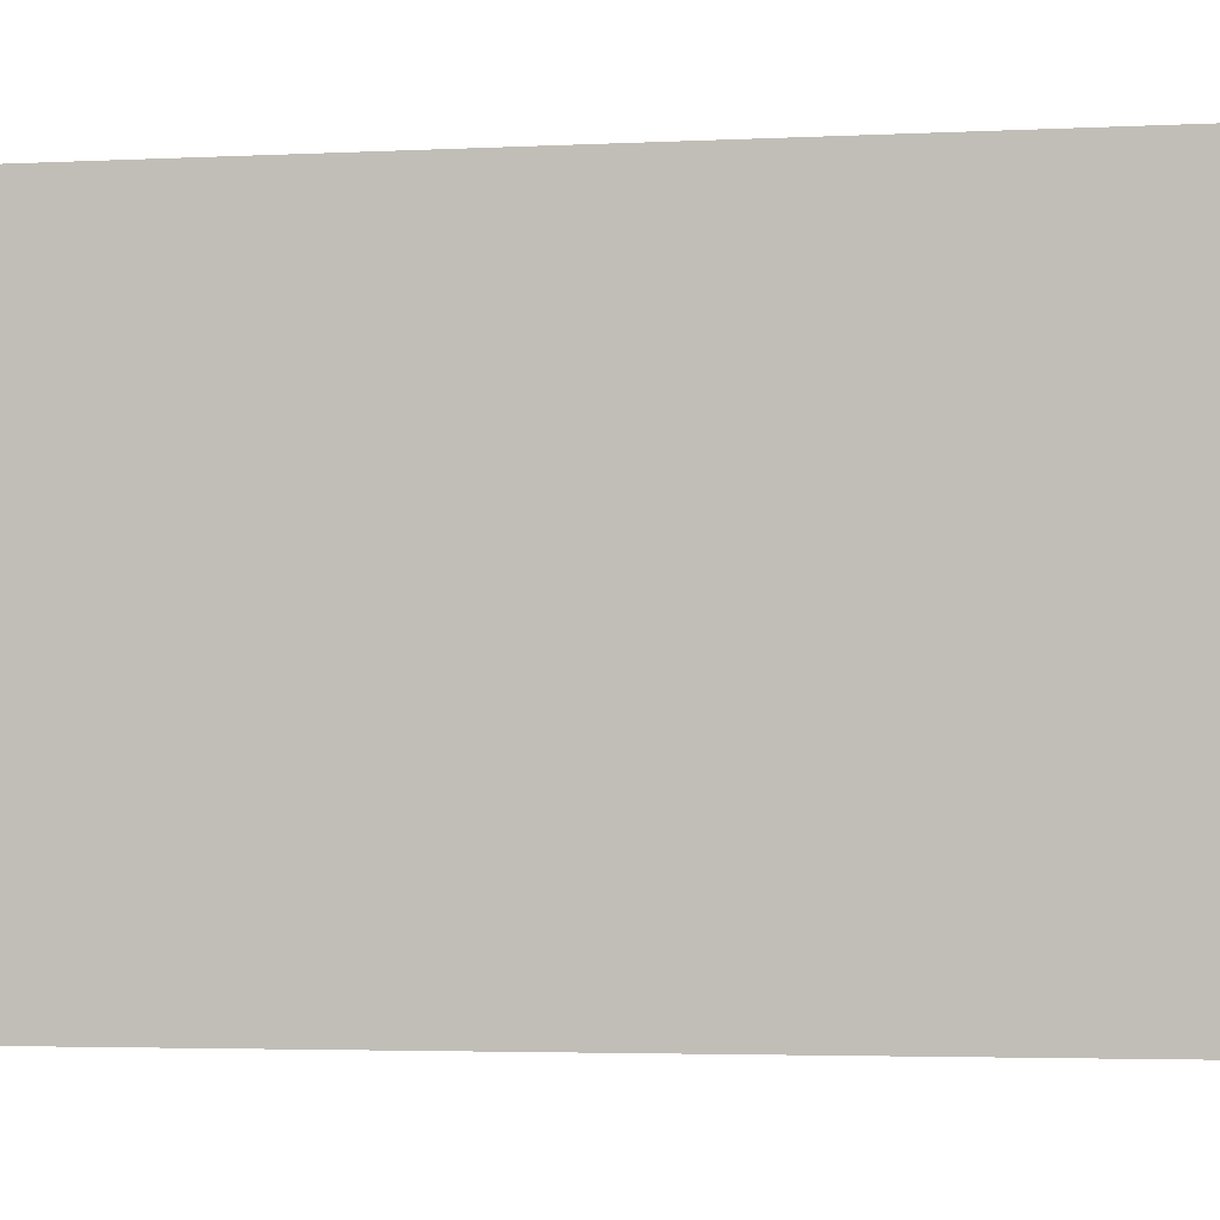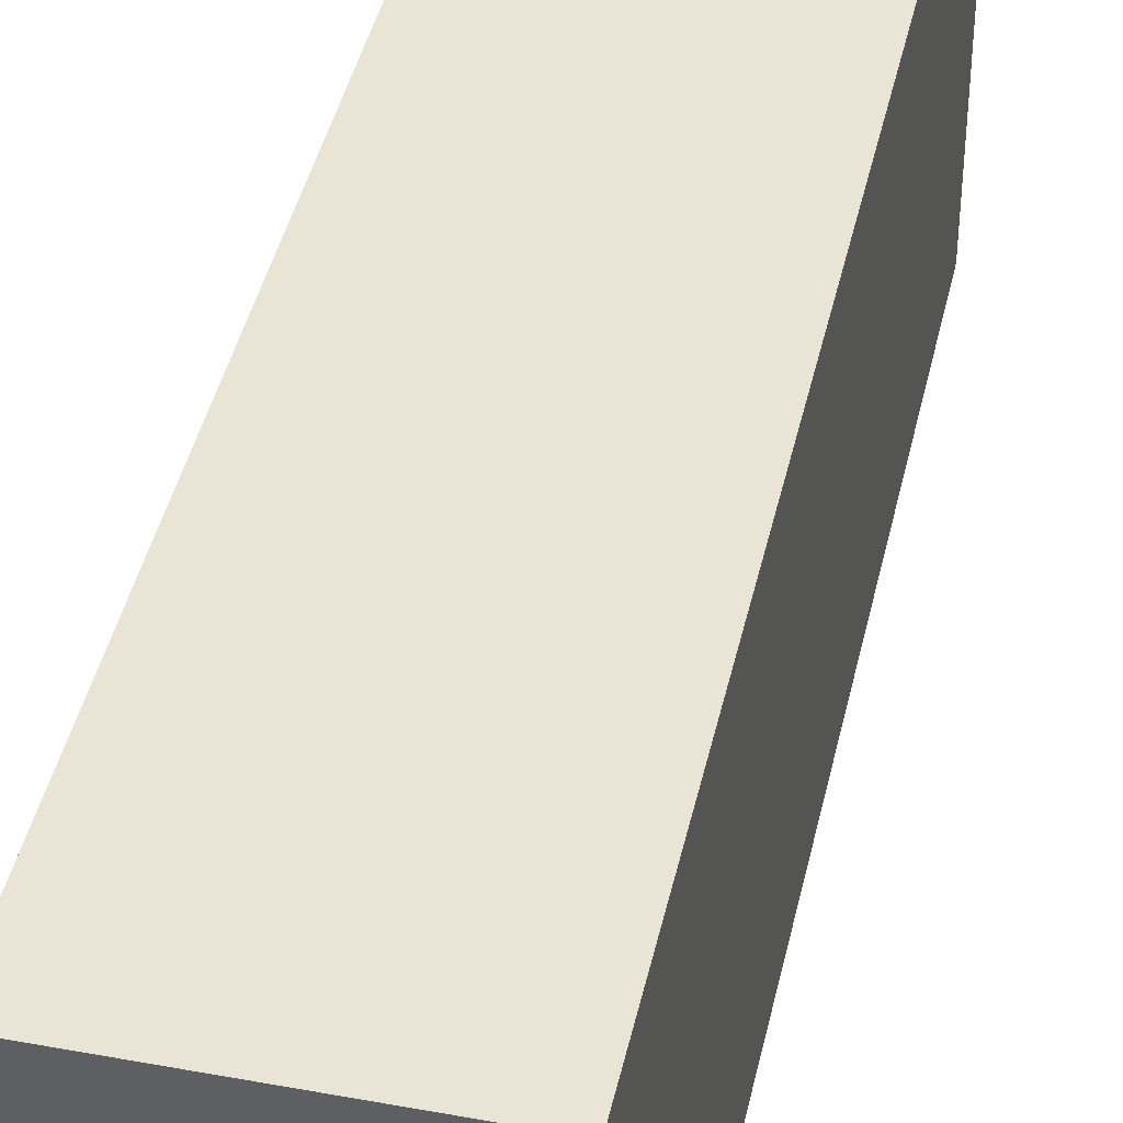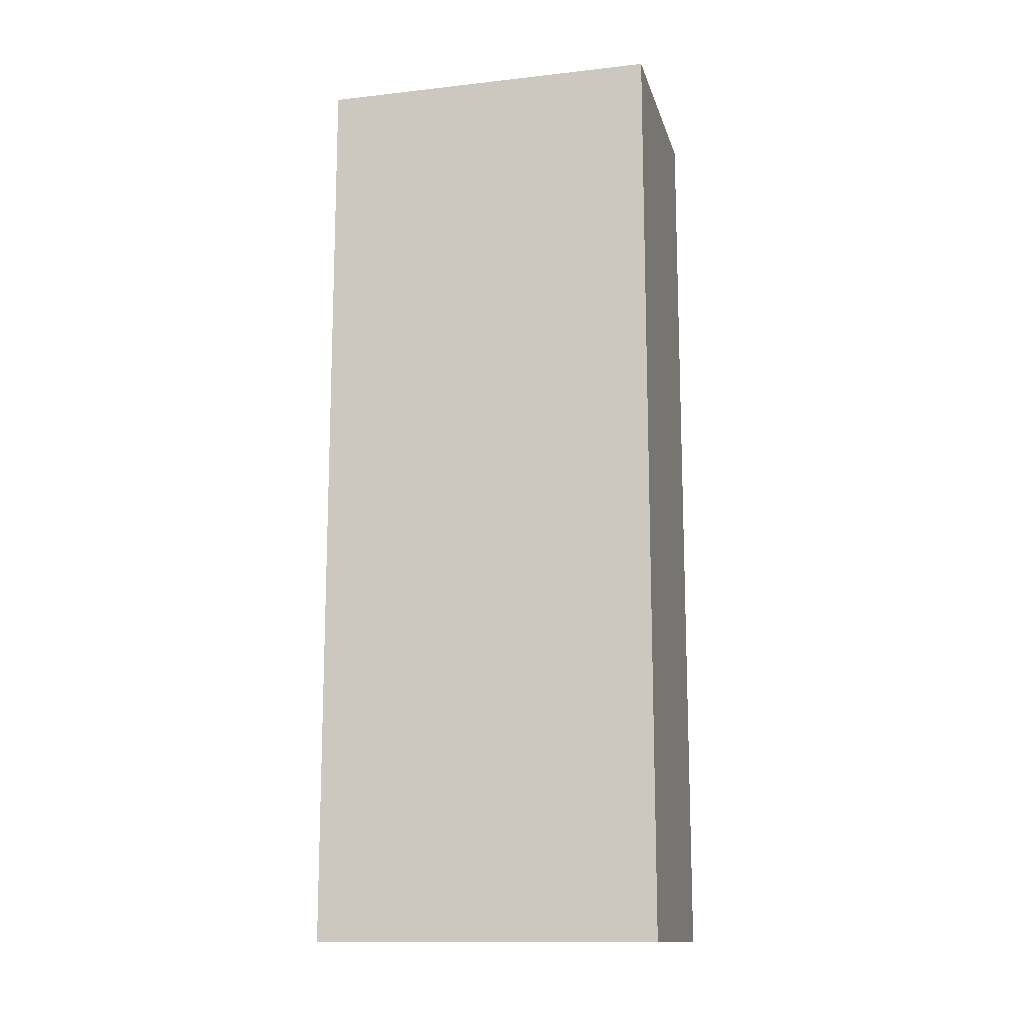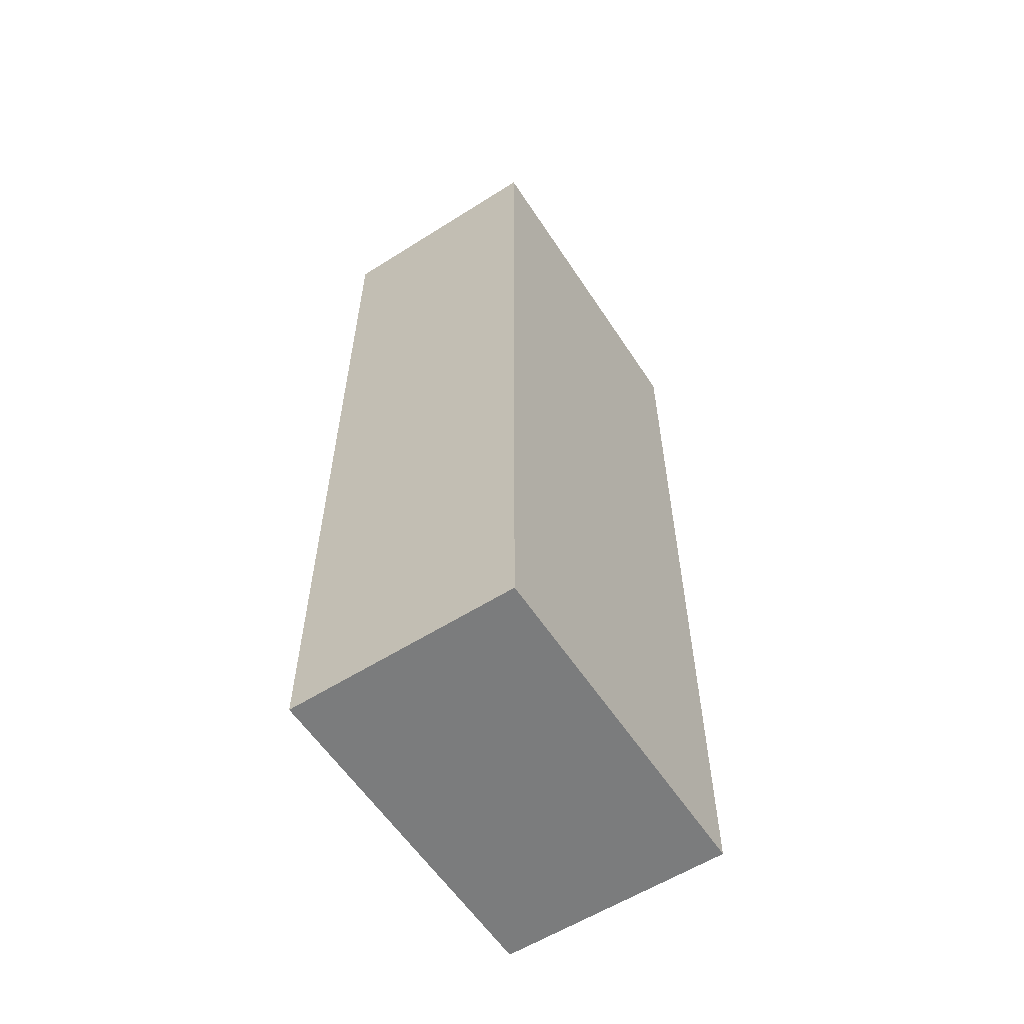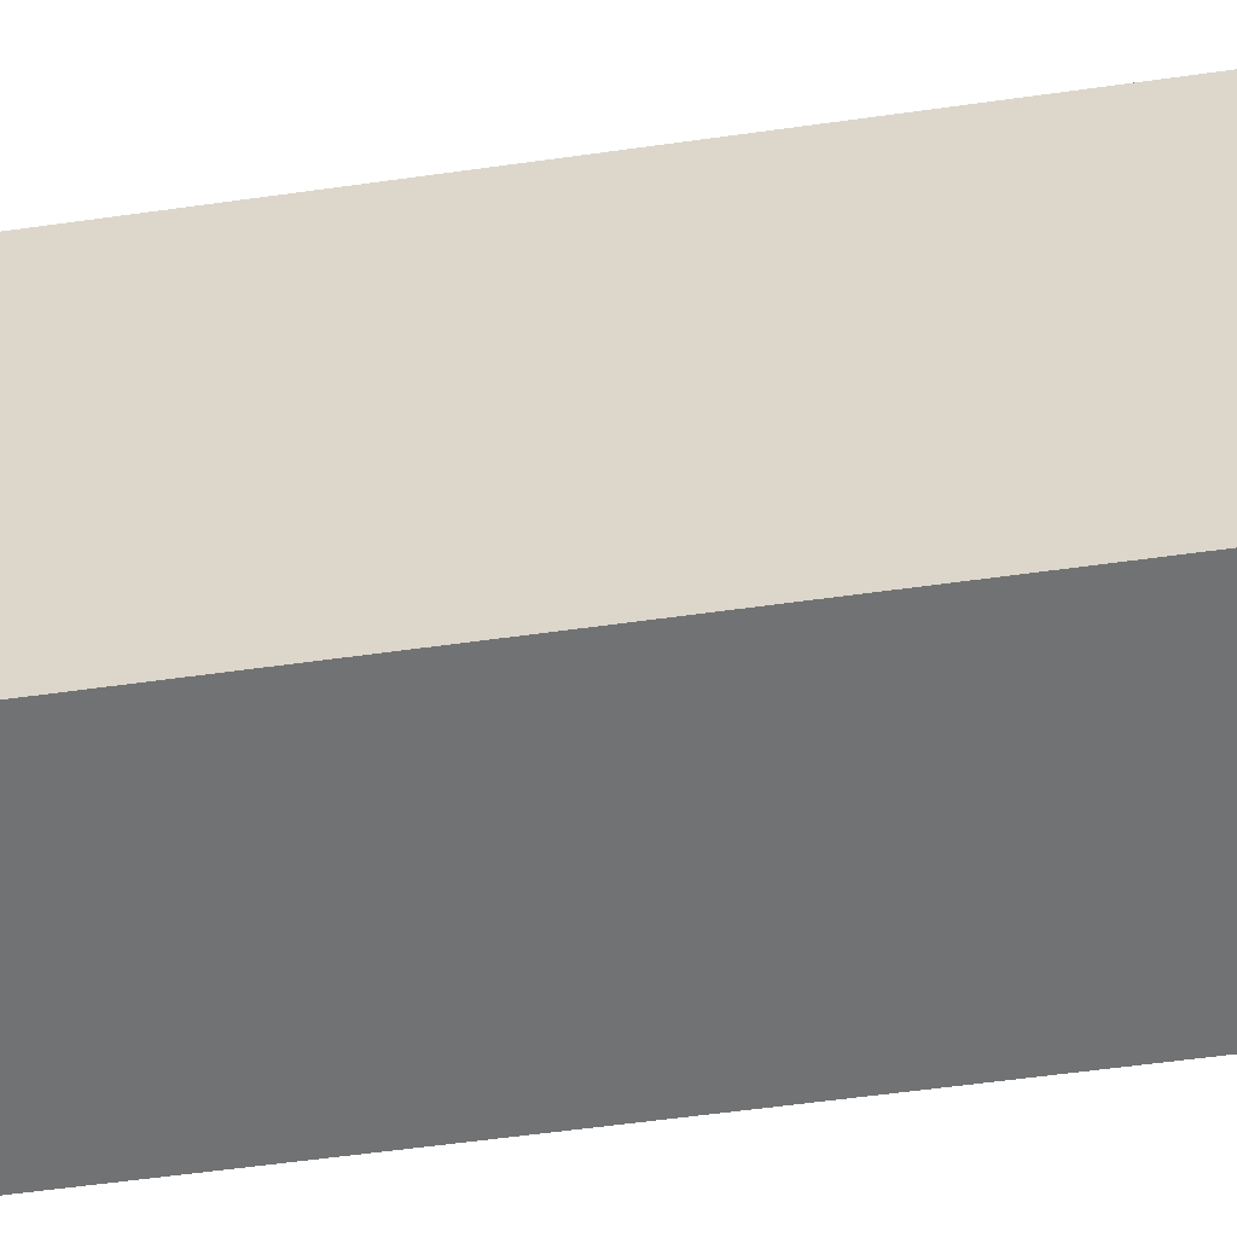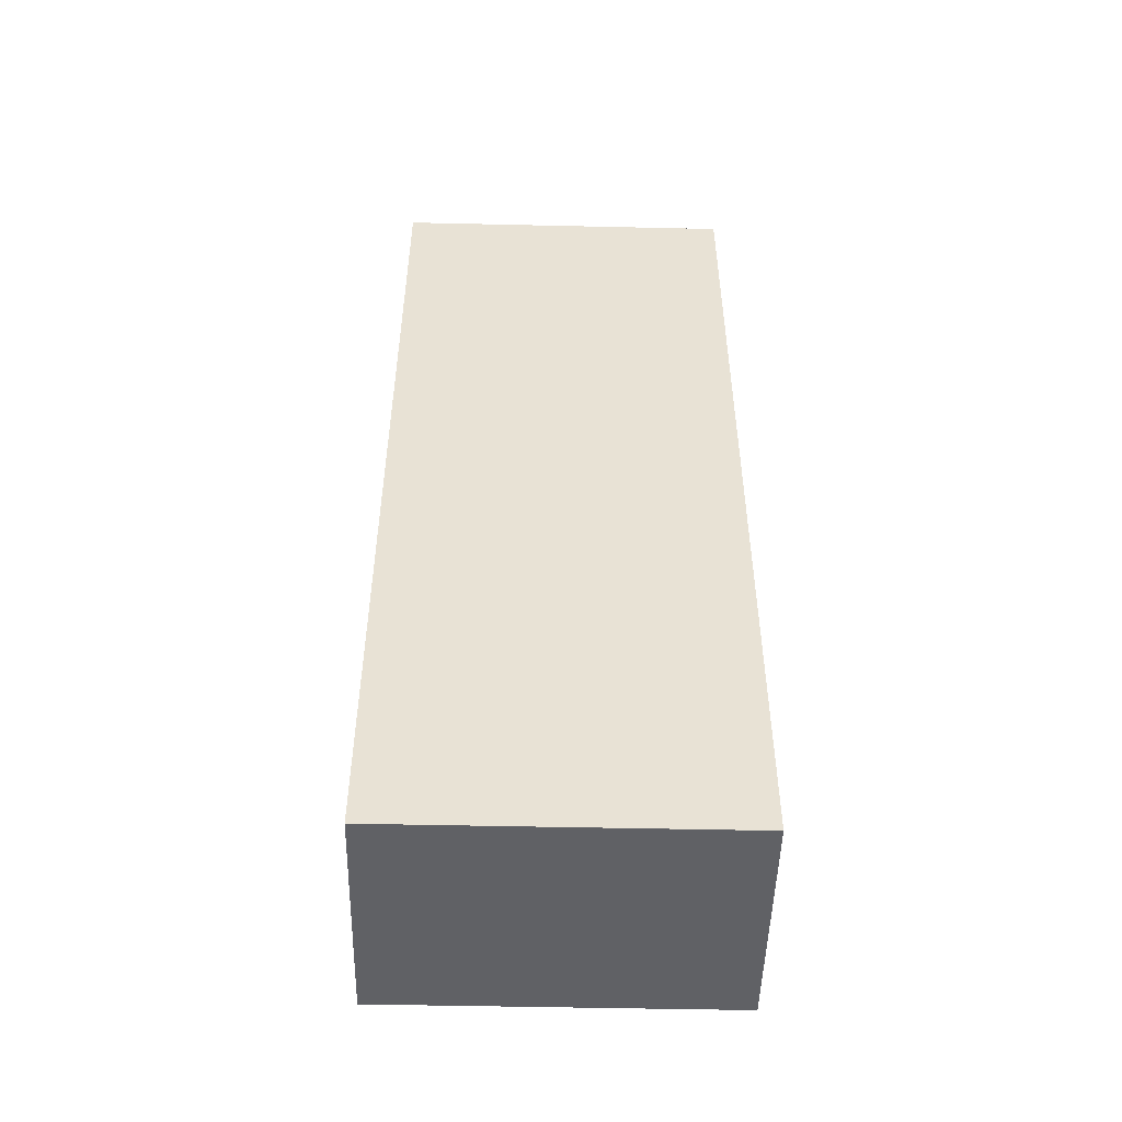
<metadata>
{"format":"obj","ext":"obj","renderer":"f3d","projection":"perspective","resolution":1024,"background":"white","views":[{"elev":-2.5,"azim":103.4,"up":"+Z"},{"elev":42.5,"azim":-167.6,"up":"+Z"},{"elev":-13.7,"azim":104.1,"up":"+Y"},{"elev":-58.7,"azim":33.1,"up":"+Y"},{"elev":-55.5,"azim":98.5,"up":"+Z"},{"elev":-49.8,"azim":-91.4,"up":"+Y"}]}
</metadata>
<code>
o
v -0.1 -0.7 0.1
v -0.1 -0.7 -0.2
v -0.1 -0.4 0.1
v -0.1 -0.4 -0.2
v -0.1 0.1 0.1
v -0.1 0.1 -0.2
v 0.1 -0.7 0.1
v 0.1 -0.7 -0.2
v 0.1 -0.4 0.1
v 0.1 -0.4 -0.2
v 0.1 0.1 0.1
v 0.1 0.1 -0.2
v -0.1 -0.7 0.1
v -0.1 -0.4 0.1
v -0.1 0.1 0.1
v 0.1 -0.7 0.1
v 0.1 -0.4 0.1
v 0.1 0.1 0.1
v -0.1 -0.7 -0.2
v -0.1 -0.4 -0.2
v -0.1 0.1 -0.2
v 0.1 -0.7 -0.2
v 0.1 -0.4 -0.2
v 0.1 0.1 -0.2
v -0.1 -0.7 0.1
v 0.1 -0.7 0.1
v -0.1 -0.7 -0.2
v 0.1 -0.7 -0.2
v -0.1 0.1 0.1
v 0.1 0.1 0.1
v -0.1 0.1 -0.2
v 0.1 0.1 -0.2
f 3 2 1
f 4 2 3
f 5 4 3
f 6 4 5
f 7 8 9
f 9 8 10
f 9 10 11
f 11 10 12
f 16 14 13
f 17 15 14
f 17 14 16
f 18 15 17
f 19 20 22
f 20 21 23
f 22 20 23
f 23 21 24
f 27 26 25
f 28 26 27
f 29 30 31
f 31 30 32

</code>
